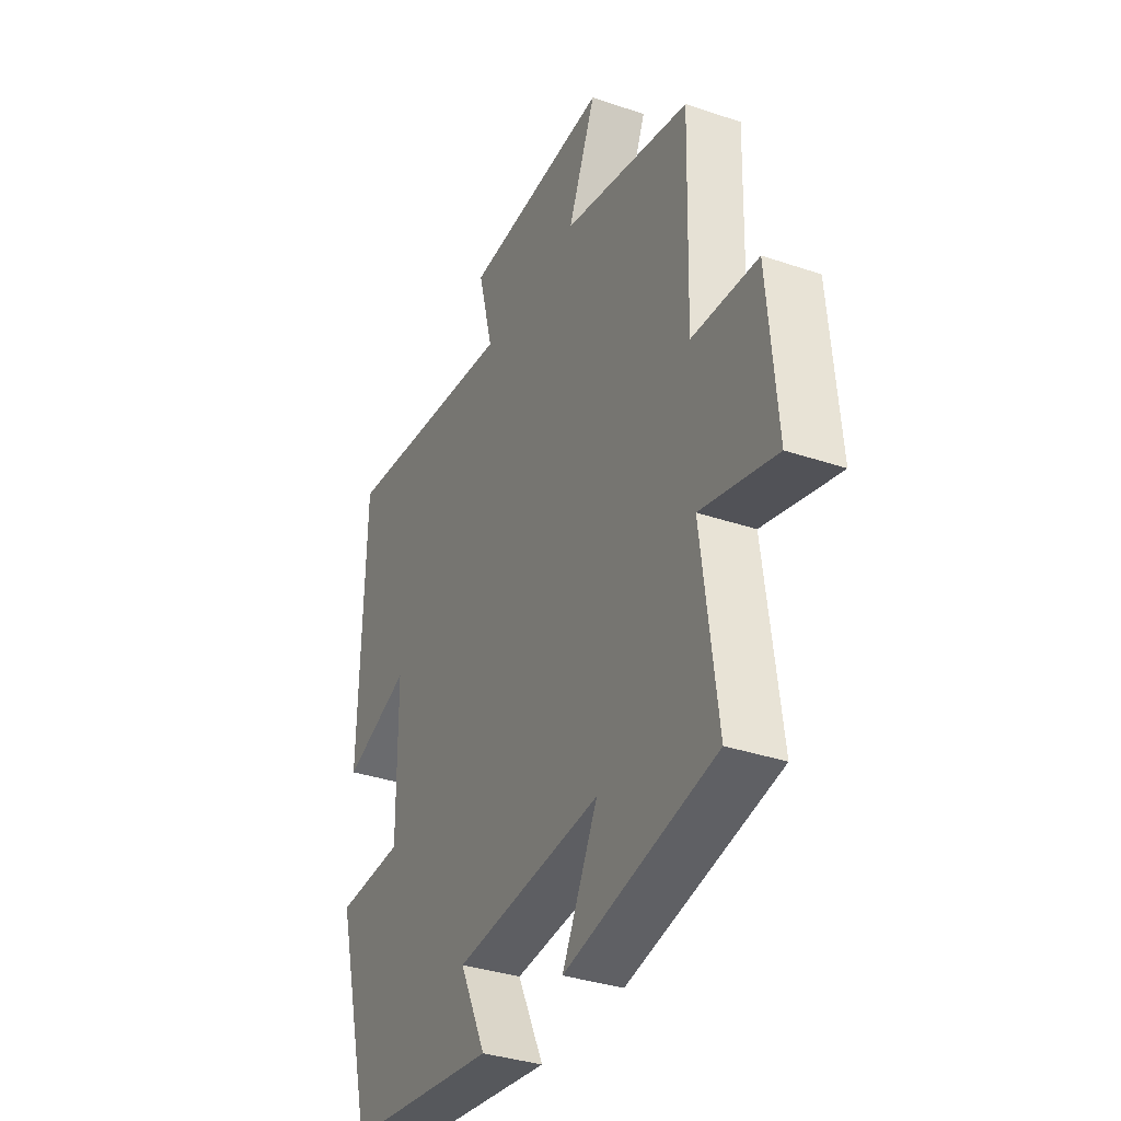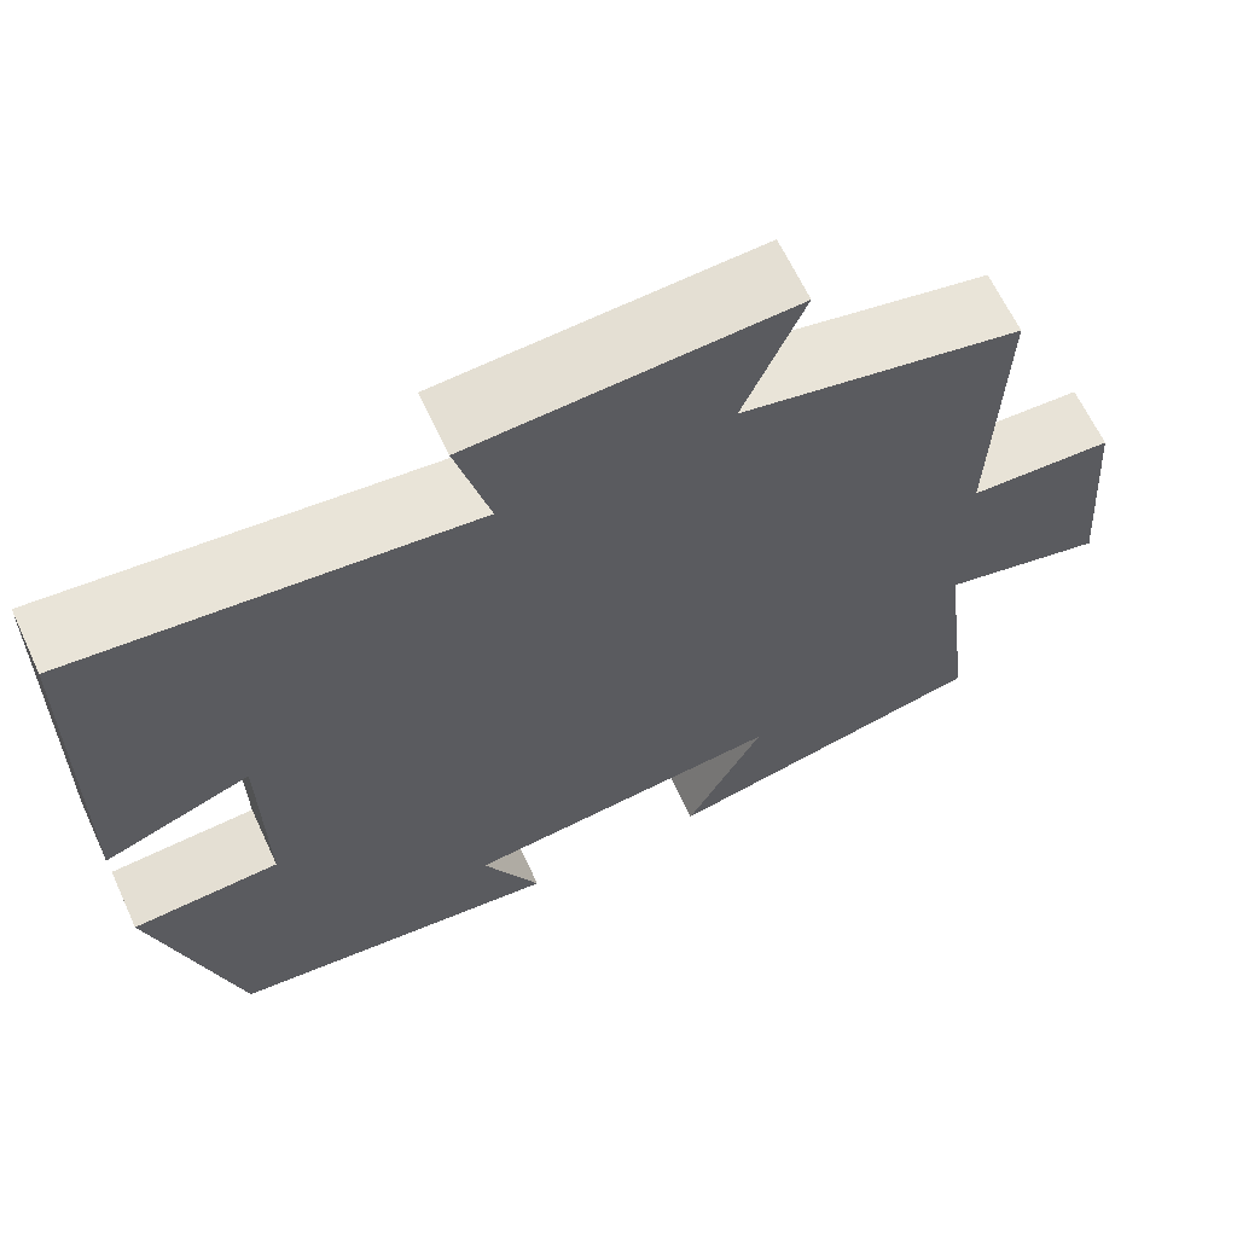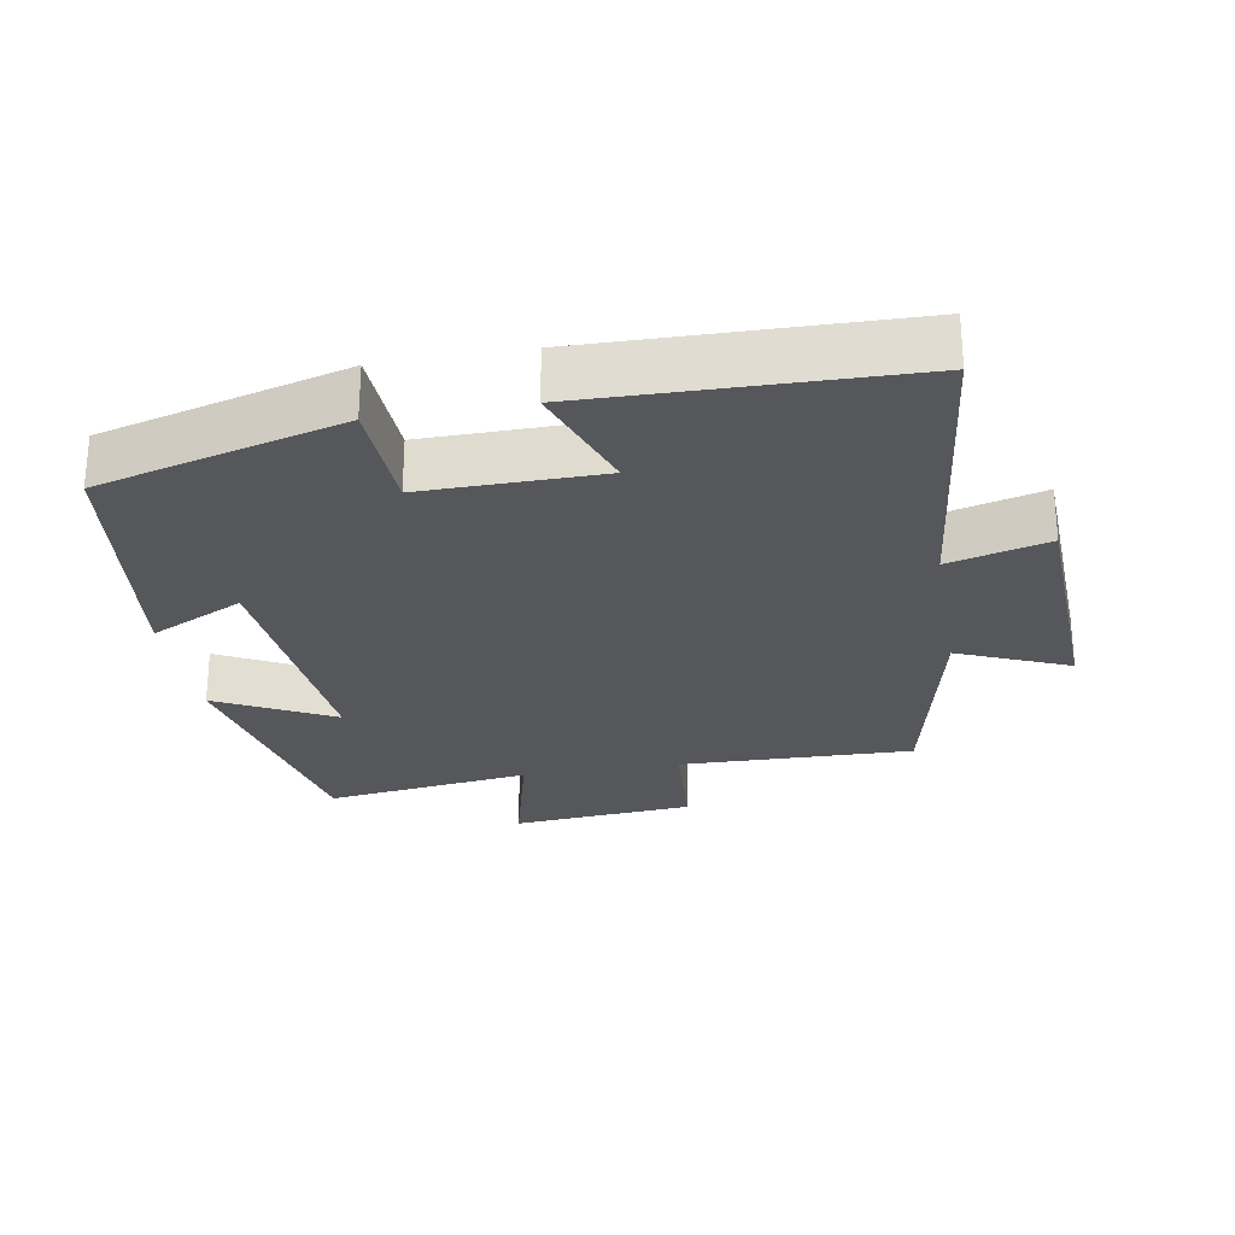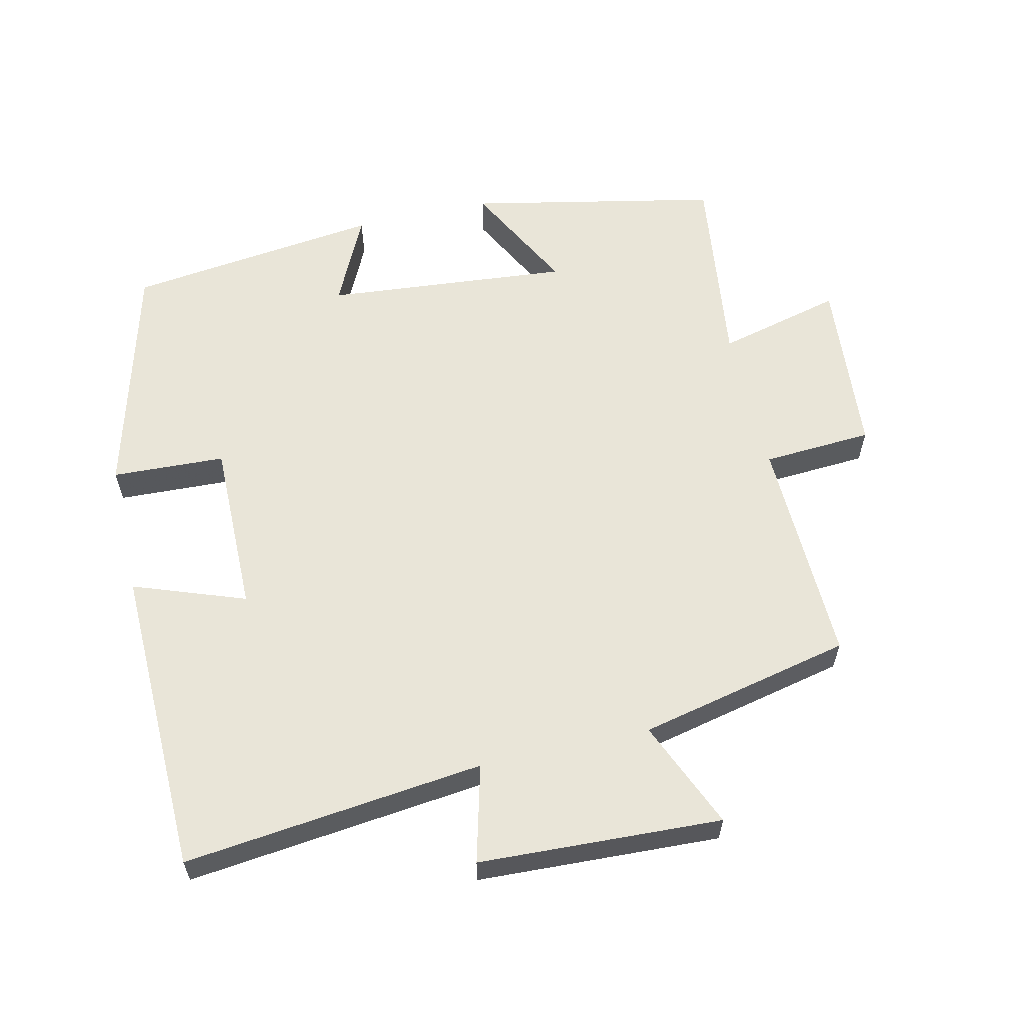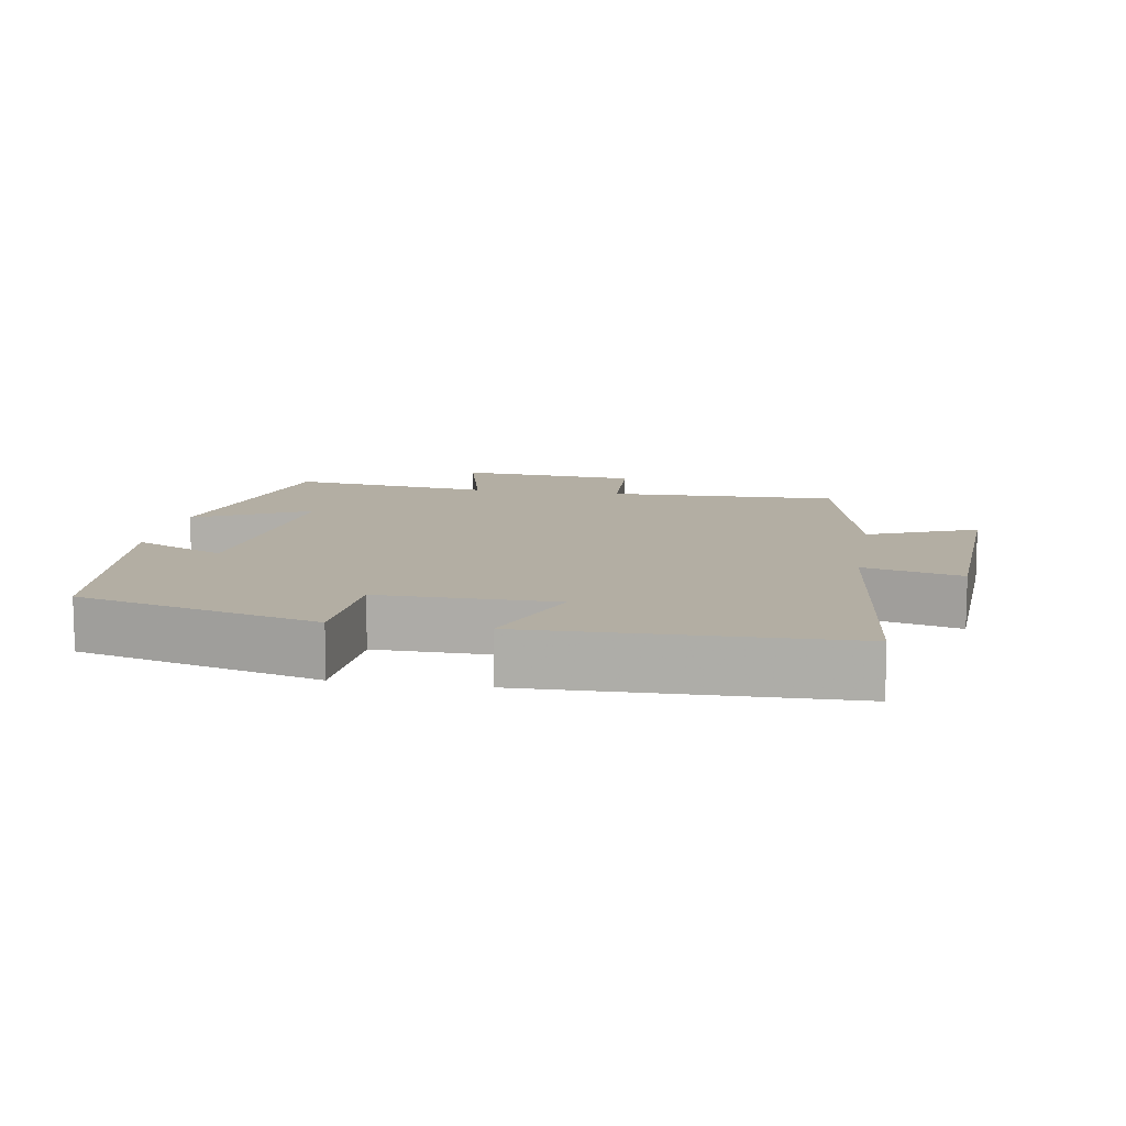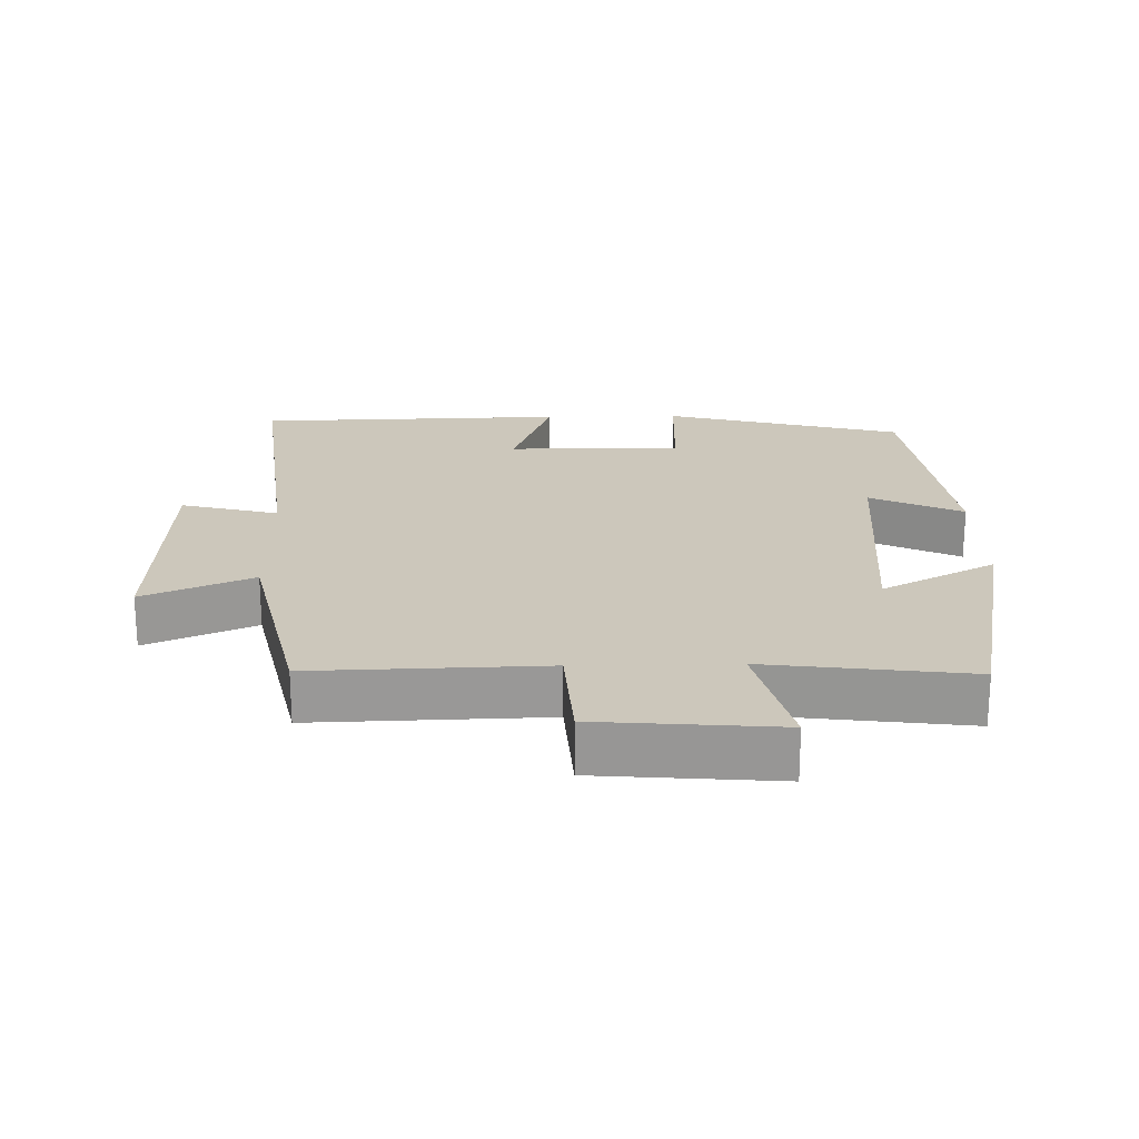
<metadata>
{"format":"obj","ext":"obj","renderer":"f3d","projection":"perspective","resolution":1024,"background":"white","views":[{"elev":-34.7,"azim":65.6,"up":"+Z"},{"elev":64.7,"azim":-25.0,"up":"+Z"},{"elev":-26.6,"azim":-80.1,"up":"+Y"},{"elev":59.7,"azim":-12.9,"up":"+Y"},{"elev":10.9,"azim":-80.3,"up":"+Y"},{"elev":21.6,"azim":88.7,"up":"+Y"}]}
</metadata>
<code>
v -0.489 0.07 0.55
v -0.052 0.07 0.5
v -0.089 0.07 0.642
v 0.265 0.07 0.658
v 0.198 0.07 0.5
v 0.509 0.07 0.431
v 0.5 0.07 0.096
v 0.66 0.07 0.086
v 0.682 0.07 -0.176
v 0.5 0.07 -0.13
v 0.538 0.07 -0.425
v 0.173 0.07 -0.5
v 0.259 0.07 -0.334
v -0.099 0.07 -0.366
v -0.035 0.07 -0.5
v -0.407 0.07 -0.453
v -0.5 0.07 -0.104
v -0.335 0.07 -0.097
v -0.337 0.07 0.157
v -0.5 0.07 0.098
v -0.489 0 0.55
v -0.052 0 0.5
v -0.089 0 0.642
v 0.265 0 0.658
v 0.198 0 0.5
v 0.509 0 0.431
v 0.5 0 0.096
v 0.66 0 0.086
v 0.682 0 -0.176
v 0.5 0 -0.13
v 0.538 0 -0.425
v 0.173 0 -0.5
v 0.259 0 -0.334
v -0.099 0 -0.366
v -0.035 0 -0.5
v -0.407 0 -0.453
v -0.5 0 -0.104
v -0.335 0 -0.097
v -0.337 0 0.157
v -0.5 0 0.098
f 19 20 1 2
f 18 19 2
f 16 17 18
f 15 16 18
f 14 15 18
f 13 14 18 2
f 10 11 12 13
f 10 13 2 3
f 7 8 9 10
f 7 10 3
f 5 6 7
f 5 7 3
f 3 4 5
f 22 21 40 39
f 22 39 38
f 38 37 36
f 38 36 35
f 38 35 34
f 22 38 34 33
f 33 32 31 30
f 23 22 33 30
f 30 29 28 27
f 23 30 27
f 27 26 25
f 23 27 25
f 25 24 23
f 1 21 22 2
f 2 22 23 3
f 3 23 24 4
f 4 24 25 5
f 5 25 26 6
f 6 26 27 7
f 7 27 28 8
f 8 28 29 9
f 9 29 30 10
f 10 30 31 11
f 11 31 32 12
f 12 32 33 13
f 13 33 34 14
f 14 34 35 15
f 15 35 36 16
f 16 36 37 17
f 17 37 38 18
f 18 38 39 19
f 19 39 40 20
f 20 40 21 1

</code>
